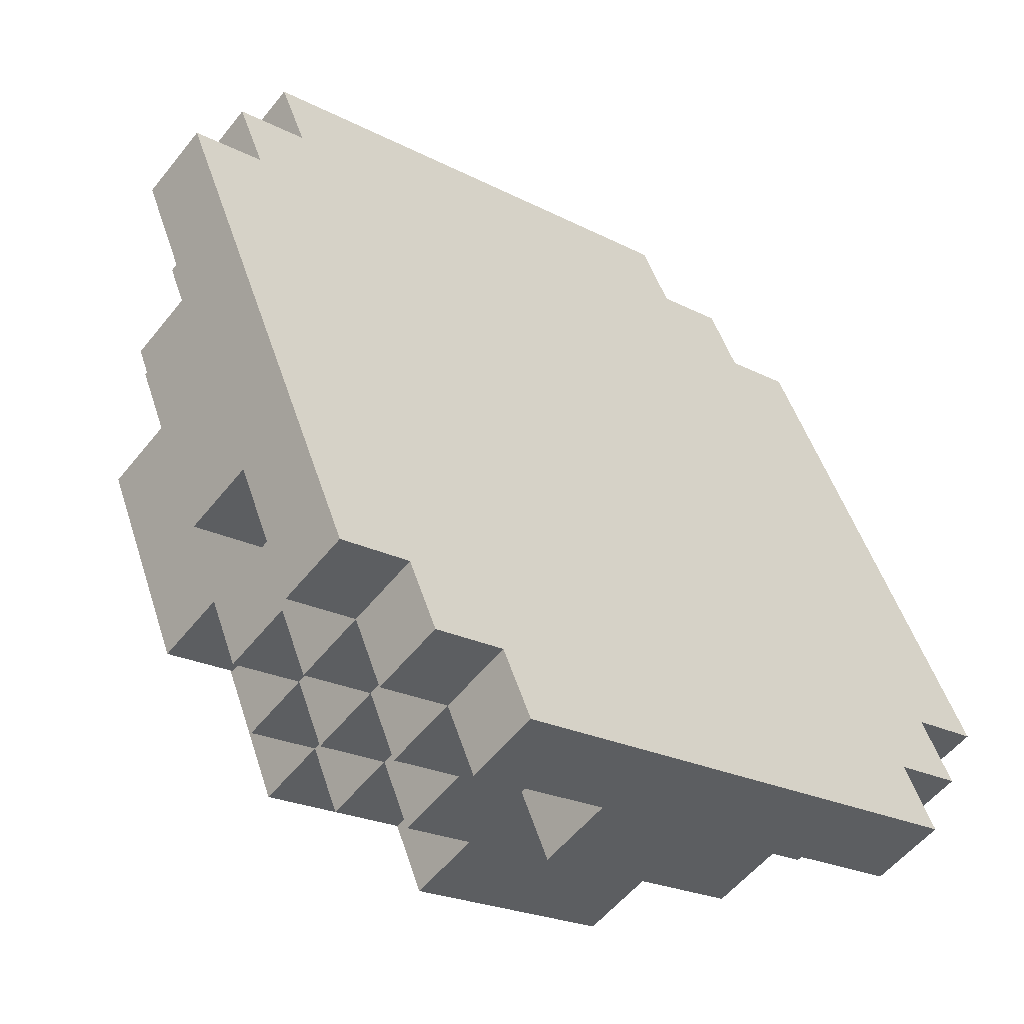
<metadata>
{"format":"obj","ext":"obj","renderer":"f3d","projection":"perspective","resolution":1024,"background":"white","views":[{"elev":-21.5,"azim":-43.1,"up":"+Z"}]}
</metadata>
<code>
o アクセサリ2(ぼうし)
v -0.3364 0.818 0.2757
v -0.3364 0.8865 0.2424
v -0.4112 0.7853 0.2084
v -0.4112 0.7526 0.1412
v -0.3364 0.7853 0.2084
v -0.3364 0.7526 0.1412
v -0.4112 0.8538 0.1751
v -0.4112 0.8211 0.1079
v -0.3364 0.8538 0.1751
v -0.3364 0.9223 0.1418
v -0.3364 0.8211 0.1079
v -0.3364 0.8896 0.0746
v -0.4112 0.7199 0.07396
v -0.4112 0.6872 0.006726
v -0.3364 0.7199 0.07396
v -0.3364 0.6872 0.006726
v -0.4112 0.7884 0.04066
v -0.4112 0.8569 0.007365
v -0.4112 0.7557 -0.02657
v -0.4112 0.8242 -0.05987
v -0.3364 0.7884 0.04066
v -0.3364 0.8569 0.007365
v -0.3364 0.8242 -0.05987
v -0.2617 0.8507 0.3429
v -0.2617 0.818 0.2757
v -0.1869 0.8507 0.3429
v -0.1869 0.818 0.2757
v -0.2617 0.9192 0.3096
v -0.2617 0.8865 0.2424
v -0.2617 0.955 0.2091
v -0.1869 0.9192 0.3096
v -0.1869 0.8865 0.2424
v -0.1869 0.955 0.2091
v -0.1121 0.8507 0.3429
v -0.1121 0.818 0.2757
v -0.03738 0.8507 0.3429
v -0.03738 0.818 0.2757
v -0.1121 0.9192 0.3096
v -0.1121 0.9877 0.2763
v -0.1121 0.8865 0.2424
v -0.1121 0.955 0.2091
v -0.03738 0.9192 0.3096
v -0.03738 0.9877 0.2763
v -0.03738 0.955 0.2091
v -0.2617 0.7853 0.2084
v -0.2617 0.7526 0.1412
v -0.1869 0.7853 0.2084
v -0.1869 0.7526 0.1412
v -0.2617 0.8538 0.1751
v -0.2617 0.9223 0.1418
v -0.2617 0.8896 0.0746
v -0.1869 0.9223 0.1418
v -0.2617 0.7199 0.07396
v -0.2617 0.6872 0.006726
v -0.1869 0.7199 0.07396
v -0.1869 0.6872 0.006726
v -0.1121 0.7853 0.2084
v -0.1121 0.7526 0.1412
v -0.03738 0.7853 0.2084
v -0.03738 0.7526 0.1412
v -0.1121 0.7199 0.07396
v -0.1121 0.6872 0.006726
v -0.03738 0.7199 0.07396
v -0.03738 0.6872 0.006726
v -0.3364 0.9581 0.0413
v -0.3364 0.9254 -0.02593
v -0.3364 0.9938 -0.05923
v -0.3364 0.8927 -0.09317
v -0.3364 0.9612 -0.1265
v -0.1869 1.023 0.1758
v -0.1121 1.023 0.1758
v -0.1121 1.092 0.1425
v -0.03738 1.023 0.1758
v -0.03738 1.092 0.1425
v -0.2617 0.9908 0.1085
v -0.2617 0.9581 0.0413
v -0.2617 1.027 0.008004
v -0.1869 0.9908 0.1085
v -0.1869 1.059 0.07524
v -0.1869 0.9581 0.0413
v -0.1869 1.027 0.008004
v -0.1869 1.095 -0.0253
v -0.2617 0.9254 -0.02593
v -0.2617 0.9938 -0.05923
v -0.2617 0.9612 -0.1265
v -0.1869 0.9938 -0.05923
v -0.1869 0.9612 -0.1265
v -0.1869 1.062 -0.09253
v -0.1869 1.03 -0.1598
v -0.1121 0.9908 0.1085
v -0.1121 1.059 0.07524
v -0.1121 1.027 0.008004
v -0.03738 1.059 0.07524
v -0.03738 1.027 0.008004
v -0.1121 1.095 -0.0253
v -0.03738 1.095 -0.0253
v -0.1121 1.062 -0.09253
v -0.1121 1.03 -0.1598
v -0.03738 1.062 -0.09253
v -0.03738 1.03 -0.1598
v -0.4112 0.6545 -0.06051
v -0.4112 0.6218 -0.1277
v -0.3364 0.6545 -0.06051
v -0.3364 0.6218 -0.1277
v -0.4112 0.723 -0.09381
v -0.4112 0.7915 -0.1271
v -0.4112 0.6903 -0.161
v -0.4112 0.7588 -0.1943
v -0.3364 0.7915 -0.1271
v -0.3364 0.6903 -0.161
v -0.3364 0.7588 -0.1943
v -0.4112 0.5891 -0.195
v -0.4112 0.5565 -0.2622
v -0.3364 0.5891 -0.195
v -0.3364 0.5565 -0.2622
v -0.4112 0.6576 -0.2283
v -0.4112 0.6249 -0.2955
v -0.3364 0.6576 -0.2283
v -0.3364 0.7261 -0.2616
v -0.3364 0.6249 -0.2955
v -0.3364 0.6934 -0.3288
v -0.3364 0.5238 -0.3295
v -0.3364 0.5922 -0.3628
v -0.2617 0.6545 -0.06051
v -0.2617 0.6218 -0.1277
v -0.1869 0.6545 -0.06051
v -0.1869 0.6218 -0.1277
v -0.2617 0.5891 -0.195
v -0.2617 0.5565 -0.2622
v -0.1869 0.5891 -0.195
v -0.1869 0.5565 -0.2622
v -0.2617 0.7261 -0.2616
v -0.2617 0.6249 -0.2955
v -0.2617 0.6934 -0.3288
v -0.1869 0.6934 -0.3288
v -0.1121 0.6545 -0.06051
v -0.1121 0.6218 -0.1277
v -0.03738 0.6545 -0.06051
v -0.03738 0.6218 -0.1277
v -0.1121 0.5891 -0.195
v -0.1121 0.5565 -0.2622
v -0.03738 0.5891 -0.195
v -0.03738 0.5565 -0.2622
v -0.2617 0.5238 -0.3295
v -0.2617 0.4911 -0.3967
v -0.1869 0.5238 -0.3295
v -0.1869 0.4911 -0.3967
v -0.2617 0.5922 -0.3628
v -0.2617 0.6607 -0.3961
v -0.2617 0.5595 -0.43
v -0.1869 0.5922 -0.3628
v -0.1869 0.6607 -0.3961
v -0.1869 0.5595 -0.43
v -0.1121 0.5238 -0.3295
v -0.1121 0.4911 -0.3967
v -0.03738 0.5238 -0.3295
v -0.03738 0.4911 -0.3967
v -0.1121 0.5922 -0.3628
v -0.1121 0.6607 -0.3961
v -0.1121 0.5595 -0.43
v -0.1121 0.628 -0.4633
v -0.03738 0.6607 -0.3961
v -0.03738 0.5595 -0.43
v -0.03738 0.628 -0.4633
v -0.3364 0.86 -0.1604
v -0.3364 0.9285 -0.1937
v -0.3364 0.8273 -0.2276
v -0.3364 0.8958 -0.2609
v -0.3364 0.7946 -0.2949
v -0.2617 0.9285 -0.1937
v -0.2617 0.8273 -0.2276
v -0.2617 0.8958 -0.2609
v -0.1869 0.9285 -0.1937
v -0.1869 0.8958 -0.2609
v -0.1869 0.9969 -0.227
v -0.1869 0.9642 -0.2942
v -0.2617 0.7946 -0.2949
v -0.2617 0.8631 -0.3282
v -0.2617 0.7619 -0.3621
v -0.1869 0.7946 -0.2949
v -0.1869 0.8631 -0.3282
v -0.1869 0.7619 -0.3621
v -0.1869 0.8304 -0.3954
v -0.1869 0.9316 -0.3615
v -0.1121 0.9969 -0.227
v -0.1121 0.9642 -0.2942
v -0.03738 0.9969 -0.227
v -0.03738 0.9642 -0.2942
v -0.1121 0.8631 -0.3282
v -0.1121 0.7619 -0.3621
v -0.1121 0.8304 -0.3954
v -0.03738 0.8631 -0.3282
v -0.03738 0.8304 -0.3954
v -0.1121 0.9316 -0.3615
v -0.03738 0.9316 -0.3615
v -0.1869 0.7292 -0.4294
v -0.1121 0.7292 -0.4294
v -0.1121 0.7977 -0.4627
v -0.03738 0.7292 -0.4294
v -0.03738 0.7977 -0.4627
v 0.03738 0.8507 0.3429
v 0.03738 0.818 0.2757
v 0.1121 0.8507 0.3429
v 0.1121 0.818 0.2757
v 0.03738 0.9192 0.3096
v 0.03738 0.9877 0.2763
v 0.03738 0.955 0.2091
v 0.1121 0.9192 0.3096
v 0.1121 0.9877 0.2763
v 0.1121 0.8865 0.2424
v 0.1121 0.955 0.2091
v 0.1869 0.8507 0.3429
v 0.1869 0.818 0.2757
v 0.2617 0.8507 0.3429
v 0.2617 0.818 0.2757
v 0.1869 0.9192 0.3096
v 0.1869 0.8865 0.2424
v 0.1869 0.955 0.2091
v 0.2617 0.9192 0.3096
v 0.2617 0.8865 0.2424
v 0.2617 0.955 0.2091
v 0.03738 0.7853 0.2084
v 0.03738 0.7526 0.1412
v 0.1121 0.7853 0.2084
v 0.1121 0.7526 0.1412
v 0.03738 0.7199 0.07396
v 0.03738 0.6872 0.006726
v 0.1121 0.7199 0.07396
v 0.1121 0.6872 0.006726
v 0.1869 0.7853 0.2084
v 0.1869 0.7526 0.1412
v 0.2617 0.7853 0.2084
v 0.2617 0.7526 0.1412
v 0.1869 0.9223 0.1418
v 0.2617 0.8538 0.1751
v 0.2617 0.9223 0.1418
v 0.2617 0.8896 0.0746
v 0.1869 0.7199 0.07396
v 0.1869 0.6872 0.006726
v 0.2617 0.7199 0.07396
v 0.2617 0.6872 0.006726
v 0.3364 0.818 0.2757
v 0.3364 0.8865 0.2424
v 0.3364 0.7853 0.2084
v 0.3364 0.7526 0.1412
v 0.4112 0.7853 0.2084
v 0.4112 0.7526 0.1412
v 0.3364 0.8538 0.1751
v 0.3364 0.9223 0.1418
v 0.3364 0.8211 0.1079
v 0.3364 0.8896 0.0746
v 0.4112 0.8538 0.1751
v 0.4112 0.8211 0.1079
v 0.3364 0.7199 0.07396
v 0.3364 0.6872 0.006726
v 0.4112 0.7199 0.07396
v 0.4112 0.6872 0.006726
v 0.3364 0.7884 0.04066
v 0.3364 0.8569 0.007365
v 0.3364 0.8242 -0.05987
v 0.4112 0.7884 0.04066
v 0.4112 0.8569 0.007365
v 0.4112 0.7557 -0.02657
v 0.4112 0.8242 -0.05987
v 0.03738 1.023 0.1758
v 0.03738 1.092 0.1425
v 0.1121 1.023 0.1758
v 0.1121 1.092 0.1425
v 0.1869 1.023 0.1758
v 0.03738 1.059 0.07524
v 0.03738 1.027 0.008004
v 0.1121 0.9908 0.1085
v 0.1121 1.059 0.07524
v 0.1121 1.027 0.008004
v 0.03738 1.095 -0.0253
v 0.1121 1.095 -0.0253
v 0.03738 1.062 -0.09253
v 0.03738 1.03 -0.1598
v 0.1121 1.062 -0.09253
v 0.1121 1.03 -0.1598
v 0.1869 0.9908 0.1085
v 0.1869 1.059 0.07524
v 0.1869 0.9581 0.0413
v 0.1869 1.027 0.008004
v 0.2617 0.9908 0.1085
v 0.2617 0.9581 0.0413
v 0.2617 1.027 0.008004
v 0.1869 1.095 -0.0253
v 0.1869 0.9938 -0.05923
v 0.1869 0.9612 -0.1265
v 0.2617 0.9254 -0.02593
v 0.2617 0.9938 -0.05923
v 0.2617 0.9612 -0.1265
v 0.1869 1.062 -0.09253
v 0.1869 1.03 -0.1598
v 0.3364 0.9581 0.0413
v 0.3364 0.9254 -0.02593
v 0.3364 0.9938 -0.05923
v 0.3364 0.8927 -0.09317
v 0.3364 0.9612 -0.1265
v 0.03738 0.6545 -0.06051
v 0.03738 0.6218 -0.1277
v 0.1121 0.6545 -0.06051
v 0.1121 0.6218 -0.1277
v 0.03738 0.5891 -0.195
v 0.03738 0.5565 -0.2622
v 0.1121 0.5891 -0.195
v 0.1121 0.5565 -0.2622
v 0.1869 0.6545 -0.06051
v 0.1869 0.6218 -0.1277
v 0.2617 0.6545 -0.06051
v 0.2617 0.6218 -0.1277
v 0.1869 0.5891 -0.195
v 0.1869 0.5565 -0.2622
v 0.2617 0.5891 -0.195
v 0.2617 0.5565 -0.2622
v 0.1869 0.6934 -0.3288
v 0.2617 0.7261 -0.2616
v 0.2617 0.6249 -0.2955
v 0.2617 0.6934 -0.3288
v 0.03738 0.5238 -0.3295
v 0.03738 0.4911 -0.3967
v 0.1121 0.5238 -0.3295
v 0.1121 0.4911 -0.3967
v 0.03738 0.6607 -0.3961
v 0.03738 0.5595 -0.43
v 0.03738 0.628 -0.4633
v 0.1121 0.5922 -0.3628
v 0.1121 0.6607 -0.3961
v 0.1121 0.5595 -0.43
v 0.1121 0.628 -0.4633
v 0.1869 0.5238 -0.3295
v 0.1869 0.4911 -0.3967
v 0.2617 0.5238 -0.3295
v 0.2617 0.4911 -0.3967
v 0.1869 0.5922 -0.3628
v 0.1869 0.6607 -0.3961
v 0.1869 0.5595 -0.43
v 0.2617 0.5922 -0.3628
v 0.2617 0.6607 -0.3961
v 0.2617 0.5595 -0.43
v 0.3364 0.6545 -0.06051
v 0.3364 0.6218 -0.1277
v 0.4112 0.6545 -0.06051
v 0.4112 0.6218 -0.1277
v 0.3364 0.7915 -0.1271
v 0.3364 0.6903 -0.161
v 0.3364 0.7588 -0.1943
v 0.4112 0.723 -0.09381
v 0.4112 0.7915 -0.1271
v 0.4112 0.6903 -0.161
v 0.4112 0.7588 -0.1943
v 0.3364 0.5891 -0.195
v 0.3364 0.5565 -0.2622
v 0.4112 0.5891 -0.195
v 0.4112 0.5565 -0.2622
v 0.3364 0.6576 -0.2283
v 0.3364 0.7261 -0.2616
v 0.3364 0.6249 -0.2955
v 0.3364 0.6934 -0.3288
v 0.4112 0.6576 -0.2283
v 0.4112 0.6249 -0.2955
v 0.3364 0.5238 -0.3295
v 0.3364 0.5922 -0.3628
v 0.03738 0.9969 -0.227
v 0.03738 0.9642 -0.2942
v 0.1121 0.9969 -0.227
v 0.1121 0.9642 -0.2942
v 0.03738 0.8631 -0.3282
v 0.03738 0.8304 -0.3954
v 0.1121 0.8631 -0.3282
v 0.1121 0.7619 -0.3621
v 0.1121 0.8304 -0.3954
v 0.03738 0.9316 -0.3615
v 0.1121 0.9316 -0.3615
v 0.1869 0.9285 -0.1937
v 0.1869 0.8958 -0.2609
v 0.2617 0.9285 -0.1937
v 0.2617 0.8273 -0.2276
v 0.2617 0.8958 -0.2609
v 0.1869 0.9969 -0.227
v 0.1869 0.9642 -0.2942
v 0.1869 0.7946 -0.2949
v 0.1869 0.8631 -0.3282
v 0.1869 0.7619 -0.3621
v 0.1869 0.8304 -0.3954
v 0.2617 0.7946 -0.2949
v 0.2617 0.8631 -0.3282
v 0.2617 0.7619 -0.3621
v 0.1869 0.9316 -0.3615
v 0.03738 0.7292 -0.4294
v 0.03738 0.7977 -0.4627
v 0.1121 0.7292 -0.4294
v 0.1121 0.7977 -0.4627
v 0.1869 0.7292 -0.4294
v 0.3364 0.86 -0.1604
v 0.3364 0.9285 -0.1937
v 0.3364 0.8273 -0.2276
v 0.3364 0.8958 -0.2609
v 0.3364 0.7946 -0.2949
f 4 5 3
f 9 12 11
f 11 7 9
f 14 15 13
f 17 20 19
f 21 18 17
f 23 18 22
f 13 6 4
f 12 21 11
f 21 8 11
f 3 8 4
f 5 7 3
f 17 14 13
f 4 17 13
f 25 26 24
f 32 30 29
f 32 28 31
f 35 36 34
f 39 40 38
f 42 39 38
f 44 39 43
f 27 34 26
f 40 33 32
f 40 31 38
f 28 25 24
f 26 28 24
f 36 38 34
f 34 31 26
f 46 47 45
f 54 55 53
f 58 59 57
f 62 63 61
f 48 57 47
f 56 61 55
f 53 48 46
f 61 60 58
f 55 58 48
f 25 2 1
f 6 45 5
f 49 10 9
f 51 10 50
f 16 53 15
f 15 46 6
f 1 9 5
f 45 27 25
f 57 37 35
f 30 49 29
f 52 30 33
f 47 35 27
f 5 25 1
f 49 2 29
f 67 68 66
f 73 72 71
f 79 80 78
f 80 77 76
f 80 75 78
f 87 84 86
f 94 91 93
f 100 97 99
f 90 79 78
f 92 79 91
f 98 88 97
f 76 84 83
f 86 77 81
f 99 95 96
f 86 89 87
f 94 95 92
f 82 86 81
f 92 82 81
f 97 82 95
f 83 67 66
f 85 67 84
f 83 65 76
f 72 90 71
f 93 72 74
f 90 70 71
f 102 103 101
f 105 108 107
f 111 107 108
f 111 106 109
f 113 114 112
f 119 120 118
f 120 116 118
f 112 104 102
f 111 118 110
f 118 107 110
f 105 102 101
f 116 113 112
f 120 113 117
f 107 112 102
f 125 126 124
f 129 130 128
f 137 138 136
f 141 142 140
f 127 136 126
f 131 140 130
f 128 127 125
f 140 139 137
f 130 137 127
f 145 146 144
f 152 148 149
f 153 148 151
f 155 156 154
f 159 160 158
f 164 160 161
f 164 159 162
f 147 154 146
f 159 151 152
f 160 151 158
f 144 150 145
f 153 145 150
f 163 155 160
f 160 147 153
f 104 124 103
f 115 128 114
f 134 120 121
f 134 119 132
f 114 125 104
f 148 122 123
f 120 122 115
f 144 131 129
f 154 143 141
f 134 148 133
f 152 134 135
f 146 141 131
f 122 129 115
f 148 120 133
f 165 168 167
f 174 170 173
f 181 182 180
f 181 177 178
f 182 177 180
f 188 185 187
f 193 189 192
f 186 175 185
f 191 182 183
f 191 181 189
f 172 177 171
f 181 172 174
f 195 186 188
f 175 174 173
f 195 189 194
f 174 184 181
f 194 181 184
f 194 176 186
f 200 197 198
f 172 167 168
f 172 166 170
f 177 167 171
f 190 198 197
f 200 191 193
f 197 182 190
f 202 203 201
f 210 209 208
f 208 206 205
f 211 206 209
f 213 214 212
f 220 218 217
f 220 216 219
f 204 212 203
f 217 211 210
f 217 208 216
f 203 205 201
f 215 219 214
f 214 216 212
f 212 208 203
f 223 224 222
f 227 228 226
f 231 232 230
f 239 240 238
f 225 230 224
f 229 238 228
f 226 225 223
f 238 233 231
f 228 231 225
f 245 246 244
f 251 248 250
f 253 248 252
f 255 256 254
f 264 261 263
f 261 259 258
f 264 259 262
f 254 247 245
f 258 251 250
f 261 250 253
f 253 246 247
f 246 248 244
f 257 261 256
f 261 247 256
f 242 220 215
f 233 244 232
f 248 236 235
f 251 236 249
f 241 254 240
f 240 245 233
f 222 204 202
f 230 215 213
f 236 220 235
f 236 218 221
f 224 213 204
f 248 242 244
f 232 242 215
f 248 220 243
f 267 266 265
f 274 270 273
f 280 277 279
f 283 282 281
f 286 284 283
f 286 281 285
f 293 289 292
f 281 273 272
f 284 273 282
f 295 279 294
f 292 286 291
f 292 284 287
f 279 275 276
f 274 275 271
f 295 289 290
f 294 284 289
f 284 276 274
f 294 276 288
f 300 297 299
f 297 292 291
f 300 292 298
f 297 286 296
f 272 268 267
f 273 266 268
f 281 267 269
f 302 303 301
f 306 307 305
f 310 311 309
f 314 315 313
f 304 309 303
f 308 313 307
f 305 304 302
f 313 312 310
f 307 310 304
f 322 323 321
f 330 329 328
f 331 326 327
f 331 325 329
f 333 334 332
f 340 336 337
f 341 336 339
f 324 332 323
f 337 328 329
f 338 328 336
f 330 322 326
f 341 334 335
f 341 333 338
f 338 324 330
f 343 344 342
f 352 349 351
f 352 347 348
f 352 346 350
f 354 355 353
f 360 357 359
f 362 357 361
f 353 345 343
f 358 347 357
f 361 347 351
f 351 344 345
f 356 361 355
f 362 354 359
f 361 345 355
f 312 342 311
f 316 353 315
f 360 319 320
f 360 318 358
f 315 343 312
f 364 334 339
f 321 308 306
f 332 316 314
f 339 320 319
f 340 317 320
f 323 314 308
f 364 354 363
f 334 354 316
f 364 319 359
f 368 365 367
f 373 369 371
f 380 376 378
f 385 384 383
f 388 383 384
f 389 383 387
f 382 367 381
f 386 372 373
f 386 371 384
f 388 379 387
f 388 377 380
f 375 366 368
f 375 369 374
f 382 376 377
f 390 377 384
f 390 371 375
f 390 368 382
f 394 391 392
f 399 396 398
f 399 379 380
f 399 378 397
f 400 379 398
f 394 372 393
f 394 370 373
f 395 372 385
f 37 201 36
f 205 43 42
f 207 43 206
f 201 42 36
f 60 222 59
f 64 226 63
f 63 223 60
f 59 202 37
f 265 74 73
f 271 93 270
f 278 99 277
f 271 96 94
f 277 96 275
f 270 74 266
f 139 301 138
f 143 305 142
f 142 302 139
f 157 321 156
f 327 163 164
f 327 162 325
f 326 157 163
f 156 306 143
f 366 187 365
f 370 192 369
f 374 192 195
f 374 188 366
f 392 199 200
f 392 193 370
f 101 16 14
f 20 105 19
f 109 20 23
f 19 101 14
f 124 56 54
f 136 64 62
f 126 62 56
f 103 54 16
f 301 229 227
f 309 241 239
f 303 239 229
f 342 257 255
f 350 263 349
f 350 260 264
f 349 257 344
f 311 255 241
f 69 165 68
f 173 85 87
f 187 98 100
f 87 175 173
f 185 89 98
f 170 69 85
f 378 290 293
f 367 278 280
f 381 290 376
f 381 280 295
f 397 299 396
f 397 293 300
f 66 23 22
f 12 66 22
f 44 71 41
f 41 70 33
f 75 51 50
f 52 75 50
f 33 78 52
f 51 65 12
f 165 111 109
f 167 119 111
f 177 134 132
f 182 134 179
f 199 159 197
f 197 152 196
f 182 152 135
f 177 119 169
f 211 265 207
f 218 267 211
f 237 285 236
f 236 281 234
f 260 297 259
f 297 251 259
f 281 218 234
f 251 286 237
f 320 387 318
f 389 317 385
f 393 325 391
f 395 329 393
f 348 396 346
f 358 398 348
f 337 385 317
f 400 318 387
f 68 109 23
f 396 260 346
f 207 73 44
f 391 162 199
f 138 227 64
f 365 100 278
f 4 6 5
f 9 10 12
f 11 8 7
f 14 16 15
f 17 18 20
f 21 22 18
f 23 20 18
f 13 15 6
f 12 22 21
f 21 17 8
f 3 7 8
f 5 9 7
f 17 19 14
f 4 8 17
f 25 27 26
f 32 33 30
f 32 29 28
f 35 37 36
f 39 41 40
f 42 43 39
f 44 41 39
f 27 35 34
f 40 41 33
f 40 32 31
f 28 29 25
f 26 31 28
f 36 42 38
f 34 38 31
f 46 48 47
f 54 56 55
f 58 60 59
f 62 64 63
f 48 58 57
f 56 62 61
f 53 55 48
f 61 63 60
f 55 61 58
f 25 29 2
f 6 46 45
f 49 50 10
f 51 12 10
f 16 54 53
f 15 53 46
f 1 2 9
f 45 47 27
f 57 59 37
f 30 50 49
f 52 50 30
f 47 57 35
f 5 45 25
f 49 9 2
f 67 69 68
f 73 74 72
f 79 81 80
f 80 81 77
f 80 76 75
f 87 85 84
f 94 92 91
f 100 98 97
f 90 91 79
f 92 81 79
f 98 89 88
f 76 77 84
f 86 84 77
f 99 97 95
f 86 88 89
f 94 96 95
f 82 88 86
f 92 95 82
f 97 88 82
f 83 84 67
f 85 69 67
f 83 66 65
f 72 91 90
f 93 91 72
f 90 78 70
f 102 104 103
f 105 106 108
f 111 110 107
f 111 108 106
f 113 115 114
f 119 121 120
f 120 117 116
f 112 114 104
f 111 119 118
f 118 116 107
f 105 107 102
f 116 117 113
f 120 115 113
f 107 116 112
f 125 127 126
f 129 131 130
f 137 139 138
f 141 143 142
f 127 137 136
f 131 141 140
f 128 130 127
f 140 142 139
f 130 140 137
f 145 147 146
f 152 151 148
f 153 150 148
f 155 157 156
f 159 161 160
f 164 163 160
f 164 161 159
f 147 155 154
f 159 158 151
f 160 153 151
f 144 148 150
f 153 147 145
f 163 157 155
f 160 155 147
f 104 125 124
f 115 129 128
f 134 133 120
f 134 121 119
f 114 128 125
f 148 144 122
f 120 123 122
f 144 146 131
f 154 156 143
f 134 149 148
f 152 149 134
f 146 154 141
f 122 144 129
f 148 123 120
f 165 166 168
f 174 172 170
f 181 183 182
f 181 180 177
f 182 179 177
f 188 186 185
f 193 191 189
f 186 176 175
f 191 190 182
f 191 183 181
f 172 178 177
f 181 178 172
f 195 194 186
f 175 176 174
f 195 192 189
f 174 176 184
f 194 189 181
f 194 184 176
f 200 199 197
f 172 171 167
f 172 168 166
f 177 169 167
f 190 191 198
f 200 198 191
f 197 196 182
f 202 204 203
f 210 211 209
f 208 209 206
f 211 207 206
f 213 215 214
f 220 221 218
f 220 217 216
f 204 213 212
f 217 218 211
f 217 210 208
f 203 208 205
f 215 220 219
f 214 219 216
f 212 216 208
f 223 225 224
f 227 229 228
f 231 233 232
f 239 241 240
f 225 231 230
f 229 239 238
f 226 228 225
f 238 240 233
f 228 238 231
f 245 247 246
f 251 249 248
f 253 250 248
f 255 257 256
f 264 262 261
f 261 262 259
f 264 260 259
f 254 256 247
f 258 259 251
f 261 258 250
f 253 252 246
f 246 252 248
f 257 263 261
f 261 253 247
f 242 243 220
f 233 245 244
f 248 249 236
f 251 237 236
f 241 255 254
f 240 254 245
f 222 224 204
f 230 232 215
f 236 221 220
f 236 234 218
f 224 230 213
f 248 243 242
f 232 244 242
f 248 235 220
f 267 268 266
f 274 271 270
f 280 278 277
f 283 284 282
f 286 287 284
f 286 283 281
f 293 290 289
f 281 282 273
f 284 274 273
f 295 280 279
f 292 287 286
f 292 289 284
f 279 277 275
f 274 276 275
f 295 294 289
f 294 288 284
f 284 288 276
f 294 279 276
f 300 298 297
f 297 298 292
f 300 293 292
f 297 291 286
f 272 273 268
f 273 270 266
f 281 272 267
f 302 304 303
f 306 308 307
f 310 312 311
f 314 316 315
f 304 310 309
f 308 314 313
f 305 307 304
f 313 315 312
f 307 313 310
f 322 324 323
f 330 331 329
f 331 330 326
f 331 327 325
f 333 335 334
f 340 339 336
f 341 338 336
f 324 333 332
f 337 336 328
f 338 330 328
f 330 324 322
f 341 339 334
f 341 335 333
f 338 333 324
f 343 345 344
f 352 350 349
f 352 351 347
f 352 348 346
f 354 356 355
f 360 358 357
f 362 359 357
f 353 355 345
f 358 348 347
f 361 357 347
f 351 349 344
f 356 362 361
f 362 356 354
f 361 351 345
f 312 343 342
f 316 354 353
f 360 359 319
f 360 320 318
f 315 353 343
f 364 363 334
f 321 323 308
f 332 334 316
f 339 340 320
f 340 337 317
f 323 332 314
f 364 359 354
f 334 363 354
f 364 339 319
f 368 366 365
f 373 370 369
f 380 377 376
f 385 386 384
f 388 387 383
f 389 385 383
f 382 368 367
f 386 385 372
f 386 373 371
f 388 380 379
f 388 384 377
f 375 374 366
f 375 371 369
f 382 381 376
f 390 382 377
f 390 384 371
f 390 375 368
f 394 393 391
f 399 397 396
f 399 398 379
f 399 380 378
f 400 387 379
f 394 373 372
f 394 392 370
f 395 393 372
f 37 202 201
f 205 206 43
f 207 44 43
f 201 205 42
f 60 223 222
f 64 227 226
f 63 226 223
f 59 222 202
f 265 266 74
f 271 94 93
f 278 100 99
f 271 275 96
f 277 99 96
f 270 93 74
f 139 302 301
f 143 306 305
f 142 305 302
f 157 322 321
f 327 326 163
f 327 164 162
f 326 322 157
f 156 321 306
f 366 188 187
f 370 193 192
f 374 369 192
f 374 195 188
f 392 391 199
f 392 200 193
f 101 103 16
f 20 106 105
f 109 106 20
f 19 105 101
f 124 126 56
f 136 138 64
f 126 136 62
f 103 124 54
f 301 303 229
f 309 311 241
f 303 309 239
f 342 344 257
f 350 264 263
f 350 346 260
f 349 263 257
f 311 342 255
f 69 166 165
f 173 170 85
f 187 185 98
f 87 89 175
f 185 175 89
f 170 166 69
f 378 376 290
f 367 365 278
f 381 295 290
f 381 367 280
f 397 300 299
f 397 378 293
f 66 68 23
f 12 65 66
f 44 73 71
f 41 71 70
f 75 76 51
f 52 78 75
f 33 70 78
f 51 76 65
f 165 167 111
f 167 169 119
f 177 179 134
f 182 135 134
f 199 162 159
f 197 159 152
f 182 196 152
f 177 132 119
f 211 267 265
f 218 269 267
f 237 286 285
f 236 285 281
f 260 299 297
f 297 296 251
f 281 269 218
f 251 296 286
f 320 389 387
f 389 320 317
f 393 329 325
f 395 337 329
f 348 398 396
f 358 400 398
f 337 395 385
f 400 358 318
f 68 165 109
f 396 299 260
f 207 265 73
f 391 325 162
f 138 301 227
f 365 187 100

</code>
